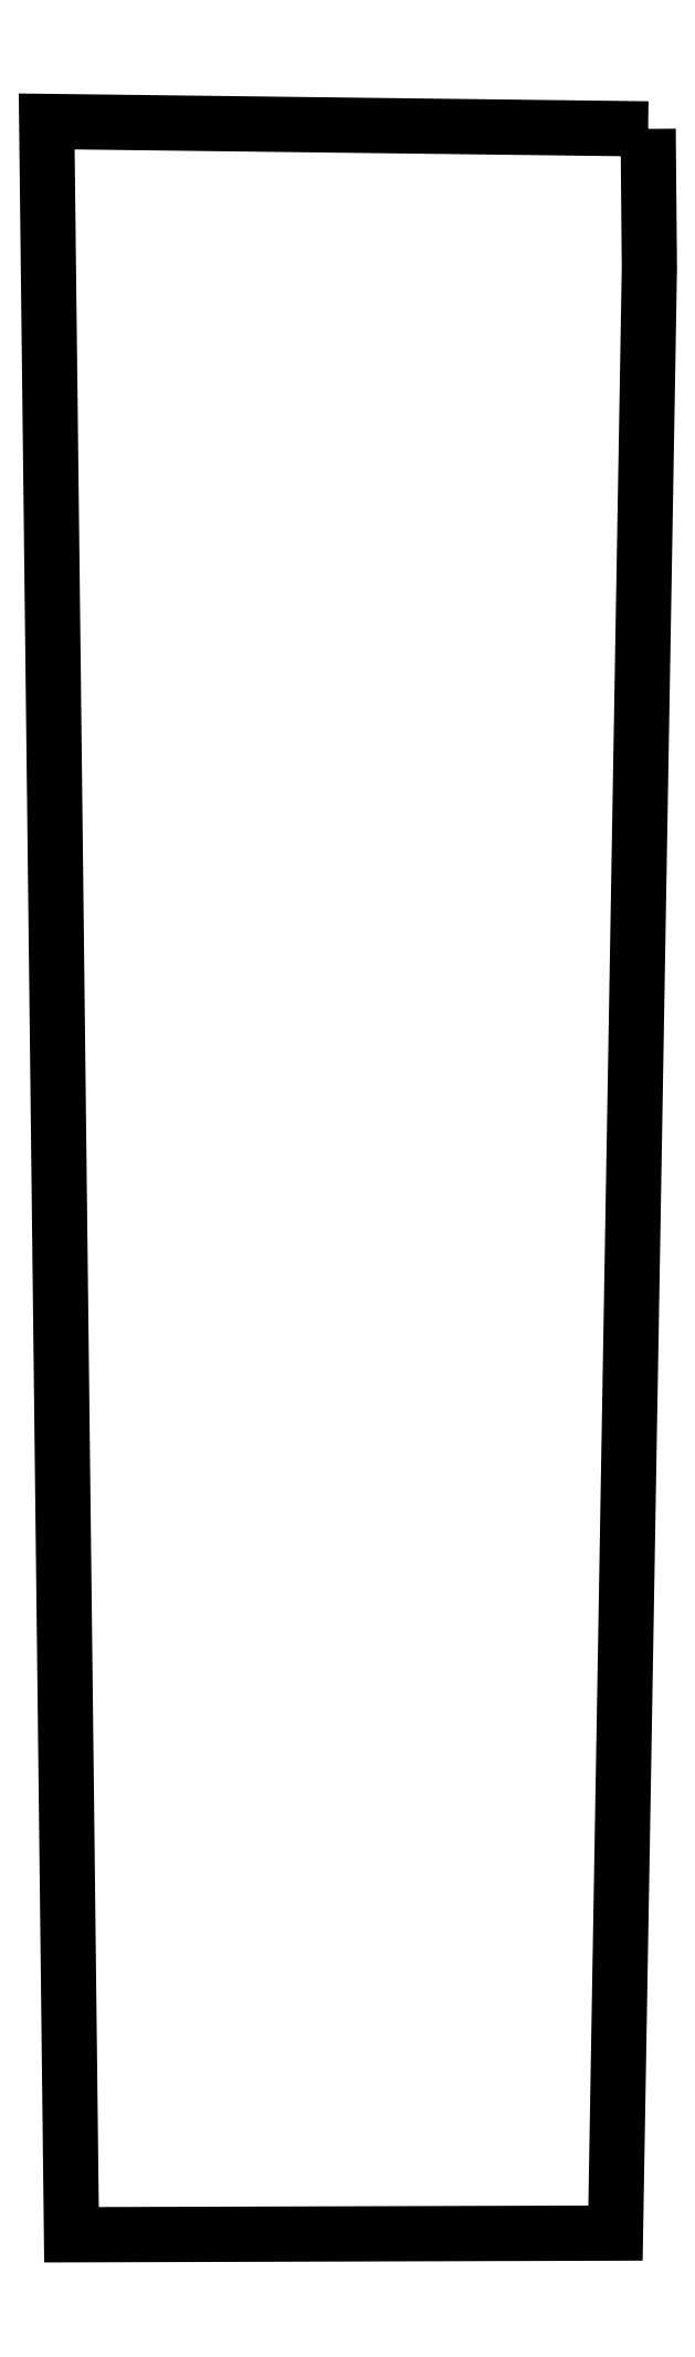
<metadata>
{"format":"dxf","ext":"dxf","renderer":"ezdxf+matplotlib","layout":"modelspace","background":"white","min_lineweight":24,"dpi":150}
</metadata>
<code>
0
SECTION
2
ENTITIES
0
LWPOLYLINE
90
6
70
1
10
1455
20
-18
30
0
10
1458
20
-355
30
0
10
1376
20
-5108
30
0
10
60
20
-5112
30
0
10
0
20
0
30
0
10
1455
20
-18
30
0
0
ENDSEC
0
EOF

</code>
